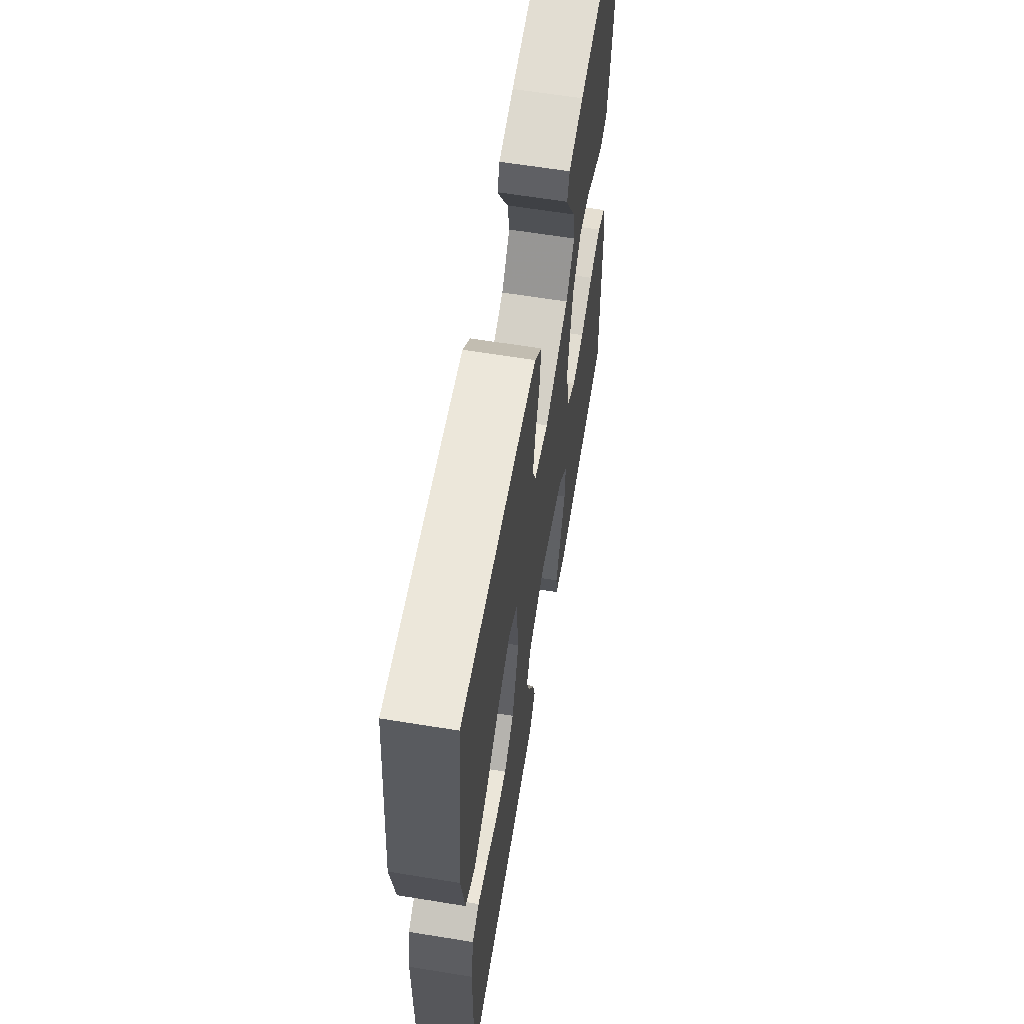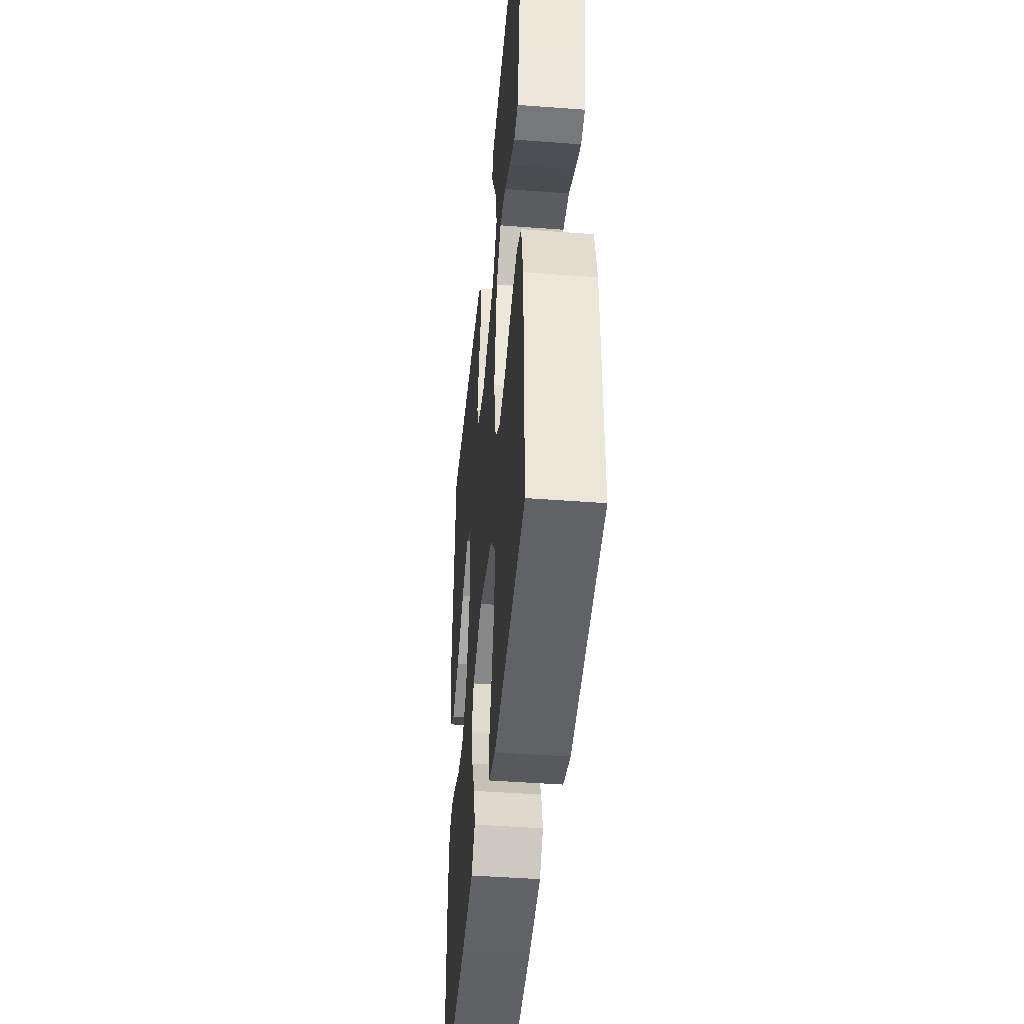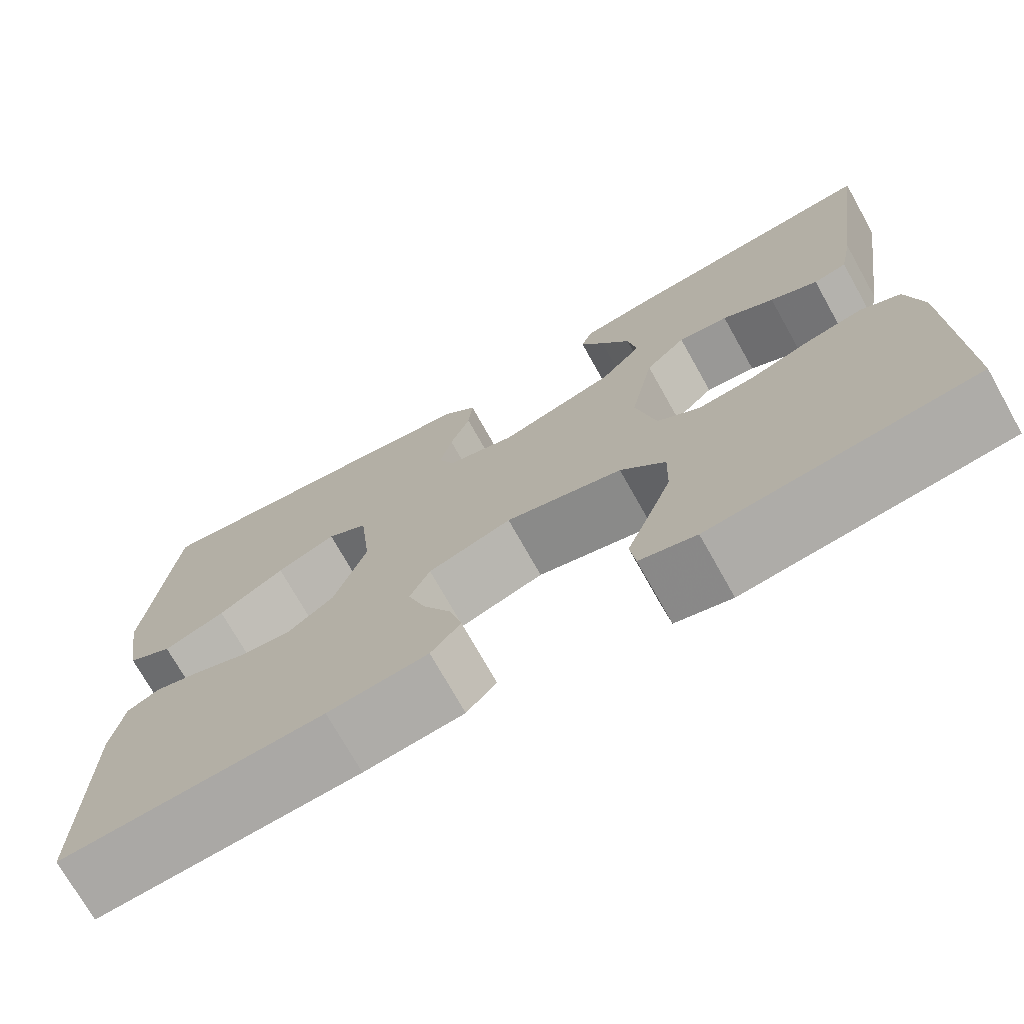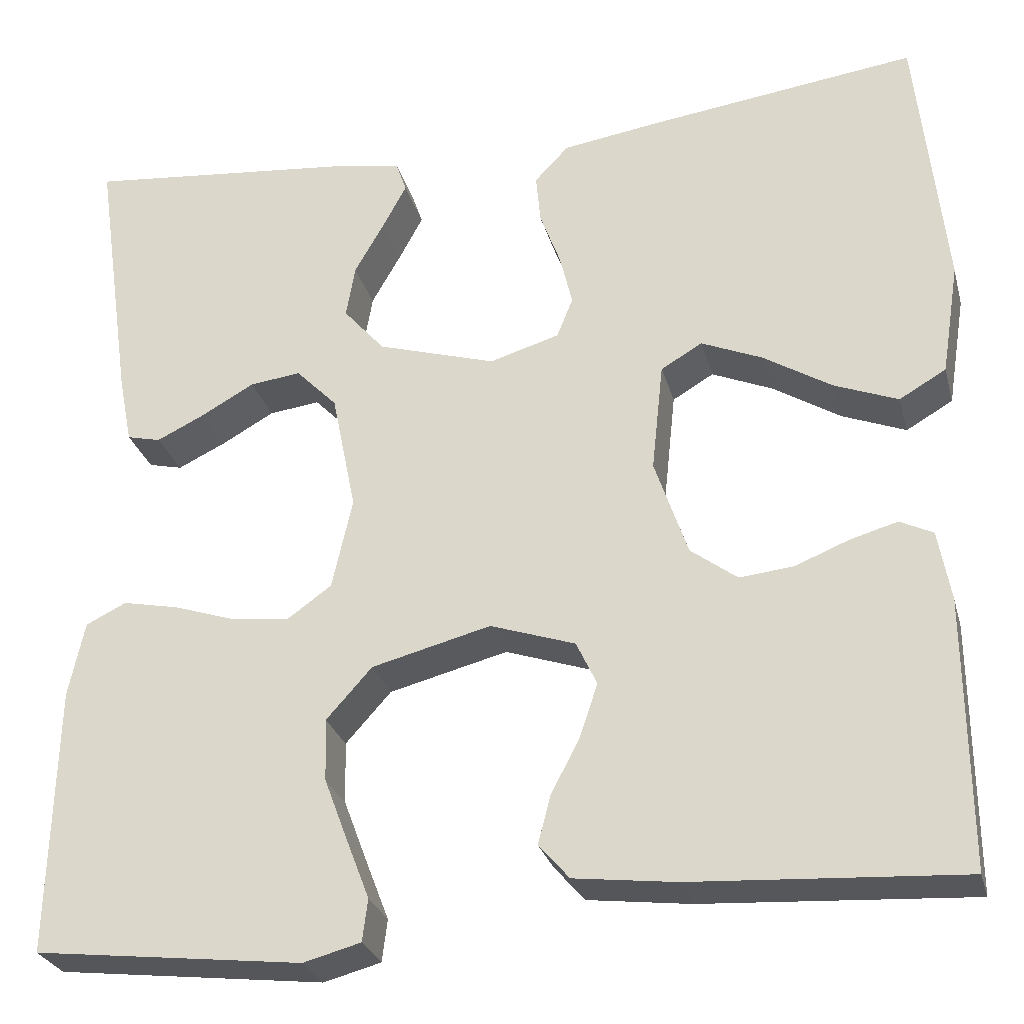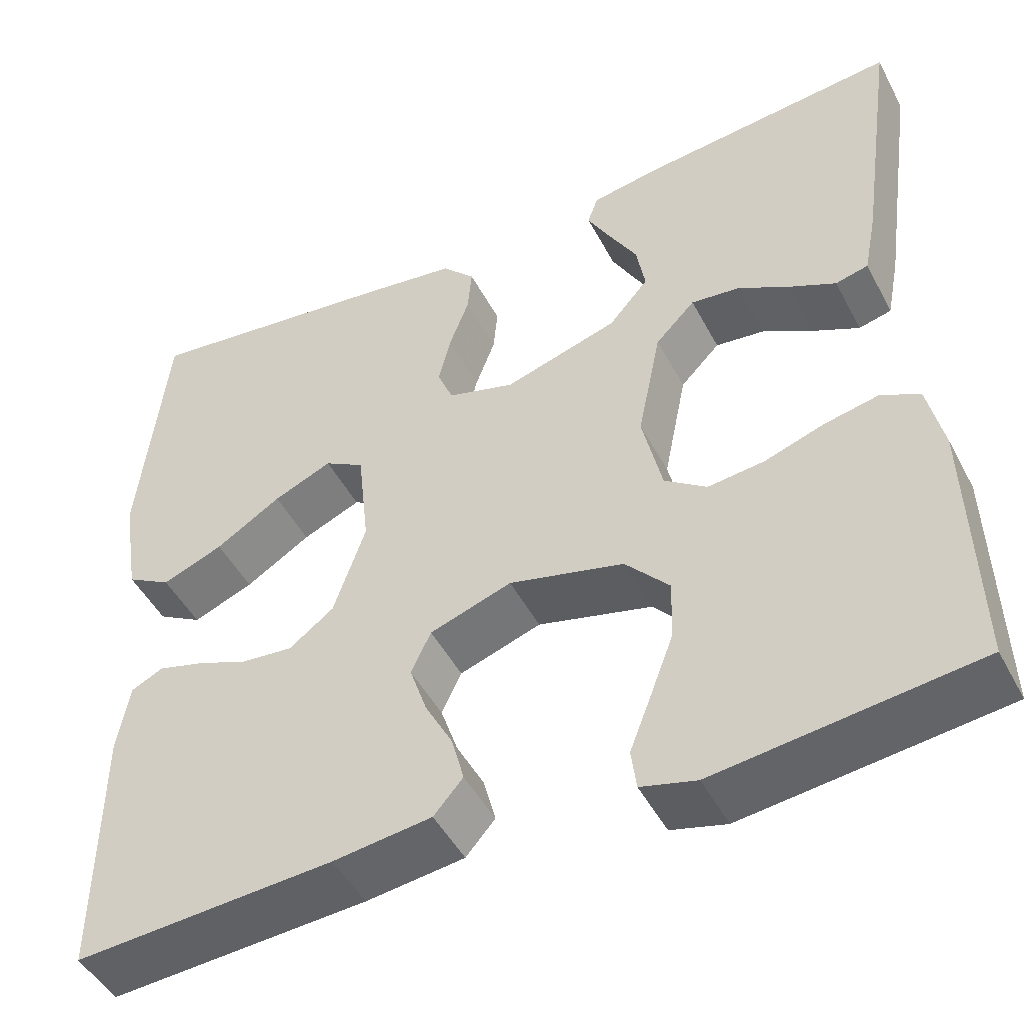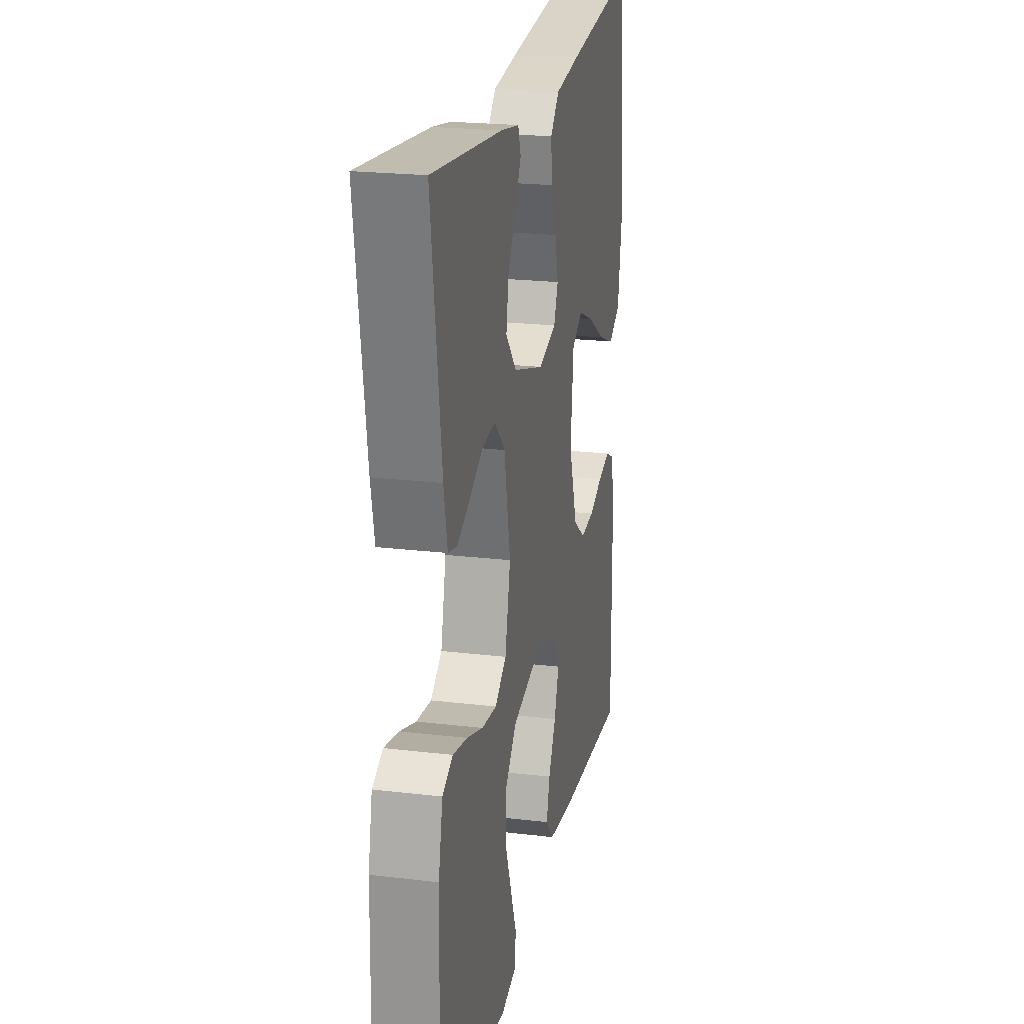
<metadata>
{"format":"obj","ext":"obj","renderer":"f3d","projection":"perspective","resolution":1024,"background":"white","views":[{"elev":62.2,"azim":-80.6,"up":"+Z"},{"elev":-44.0,"azim":84.9,"up":"+Z"},{"elev":-73.1,"azim":29.3,"up":"+Z"},{"elev":-27.7,"azim":-165.6,"up":"+Z"},{"elev":-47.9,"azim":26.9,"up":"+Z"},{"elev":21.9,"azim":101.9,"up":"+Z"}]}
</metadata>
<code>
v 0.5 0.07 0.5
v 0.457 0.07 0.2
v 0.442 0.07 0.124
v 0.404 0.07 0.115
v 0.35 0.07 0.141
v 0.291 0.07 0.174
v 0.234 0.07 0.181
v 0.188 0.07 0.134
v 0.161 0.07 0
v 0.184 0.07 -0.102
v 0.233 0.07 -0.137
v 0.298 0.07 -0.13
v 0.367 0.07 -0.107
v 0.43 0.07 -0.094
v 0.475 0.07 -0.116
v 0.493 0.07 -0.2
v 0.5 0.07 -0.5
v 0.2 0.07 -0.535
v 0.136 0.07 -0.518
v 0.13 0.07 -0.471
v 0.155 0.07 -0.406
v 0.182 0.07 -0.334
v 0.184 0.07 -0.264
v 0.133 0.07 -0.207
v 0 0.07 -0.173
v -0.095 0.07 -0.205
v -0.118 0.07 -0.254
v -0.098 0.07 -0.314
v -0.066 0.07 -0.375
v -0.052 0.07 -0.429
v -0.086 0.07 -0.468
v -0.2 0.07 -0.482
v -0.5 0.07 -0.5
v -0.498 0.07 -0.2
v -0.484 0.07 -0.121
v -0.447 0.07 -0.103
v -0.394 0.07 -0.118
v -0.334 0.07 -0.142
v -0.274 0.07 -0.148
v -0.222 0.07 -0.109
v -0.185 0.07 0
v -0.198 0.07 0.122
v -0.244 0.07 0.149
v -0.312 0.07 0.12
v -0.388 0.07 0.073
v -0.459 0.07 0.045
v -0.511 0.07 0.075
v -0.531 0.07 0.2
v -0.5 0.07 0.5
v -0.2 0.07 0.461
v -0.092 0.07 0.445
v -0.054 0.07 0.405
v -0.059 0.07 0.35
v -0.082 0.07 0.288
v -0.096 0.07 0.23
v -0.078 0.07 0.185
v 0 0.07 0.162
v 0.132 0.07 0.202
v 0.178 0.07 0.255
v 0.168 0.07 0.314
v 0.135 0.07 0.372
v 0.108 0.07 0.422
v 0.12 0.07 0.457
v 0.2 0.07 0.47
v 0.5 0 0.5
v 0.457 0 0.2
v 0.442 0 0.124
v 0.404 0 0.115
v 0.35 0 0.141
v 0.291 0 0.174
v 0.234 0 0.181
v 0.188 0 0.134
v 0.161 0 0
v 0.184 0 -0.102
v 0.233 0 -0.137
v 0.298 0 -0.13
v 0.367 0 -0.107
v 0.43 0 -0.094
v 0.475 0 -0.116
v 0.493 0 -0.2
v 0.5 0 -0.5
v 0.2 0 -0.535
v 0.136 0 -0.518
v 0.13 0 -0.471
v 0.155 0 -0.406
v 0.182 0 -0.334
v 0.184 0 -0.264
v 0.133 0 -0.207
v 0 0 -0.173
v -0.095 0 -0.205
v -0.118 0 -0.254
v -0.098 0 -0.314
v -0.066 0 -0.375
v -0.052 0 -0.429
v -0.086 0 -0.468
v -0.2 0 -0.482
v -0.5 0 -0.5
v -0.498 0 -0.2
v -0.484 0 -0.121
v -0.447 0 -0.103
v -0.394 0 -0.118
v -0.334 0 -0.142
v -0.274 0 -0.148
v -0.222 0 -0.109
v -0.185 0 0
v -0.198 0 0.122
v -0.244 0 0.149
v -0.312 0 0.12
v -0.388 0 0.073
v -0.459 0 0.045
v -0.511 0 0.075
v -0.531 0 0.2
v -0.5 0 0.5
v -0.2 0 0.461
v -0.092 0 0.445
v -0.054 0 0.405
v -0.059 0 0.35
v -0.082 0 0.288
v -0.096 0 0.23
v -0.078 0 0.185
v 0 0 0.162
v 0.132 0 0.202
v 0.178 0 0.255
v 0.168 0 0.314
v 0.135 0 0.372
v 0.108 0 0.422
v 0.12 0 0.457
v 0.2 0 0.47
f 4 5 6
f 3 4 6
f 2 3 6
f 1 2 6
f 64 1 6
f 63 64 6
f 62 63 6
f 61 62 6
f 60 61 6
f 59 60 6 7
f 58 59 7 8
f 57 58 8 9
f 56 57 9 10
f 52 53 54
f 51 52 54
f 50 51 54
f 49 50 54
f 48 49 54
f 47 48 54
f 46 47 54
f 45 46 54
f 44 45 54
f 43 44 54 55
f 42 43 55 56
f 36 37 38
f 35 36 38
f 34 35 38
f 33 34 38
f 32 33 38
f 31 32 38
f 30 31 38
f 29 30 38
f 28 29 38
f 27 28 38 39
f 26 27 39 40
f 19 20 21
f 18 19 21
f 17 18 21
f 16 17 21
f 15 16 21
f 14 15 21
f 13 14 21
f 12 13 21
f 12 21 22
f 11 12 22 23
f 41 42 56 10
f 40 41 10
f 26 40 10
f 25 26 10
f 10 11 23 24
f 10 24 25
f 70 69 68
f 70 68 67
f 70 67 66
f 70 66 65
f 70 65 128
f 70 128 127
f 70 127 126
f 70 126 125
f 70 125 124
f 71 70 124 123
f 72 71 123 122
f 73 72 122 121
f 74 73 121 120
f 118 117 116
f 118 116 115
f 118 115 114
f 118 114 113
f 118 113 112
f 118 112 111
f 118 111 110
f 118 110 109
f 118 109 108
f 119 118 108 107
f 120 119 107 106
f 102 101 100
f 102 100 99
f 102 99 98
f 102 98 97
f 102 97 96
f 102 96 95
f 102 95 94
f 102 94 93
f 102 93 92
f 103 102 92 91
f 104 103 91 90
f 85 84 83
f 85 83 82
f 85 82 81
f 85 81 80
f 85 80 79
f 85 79 78
f 85 78 77
f 85 77 76
f 86 85 76
f 87 86 76 75
f 74 120 106 105
f 74 105 104
f 74 104 90
f 74 90 89
f 88 87 75 74
f 89 88 74
f 1 65 66 2
f 2 66 67 3
f 3 67 68 4
f 4 68 69 5
f 5 69 70 6
f 6 70 71 7
f 7 71 72 8
f 8 72 73 9
f 9 73 74 10
f 10 74 75 11
f 11 75 76 12
f 12 76 77 13
f 13 77 78 14
f 14 78 79 15
f 15 79 80 16
f 16 80 81 17
f 17 81 82 18
f 18 82 83 19
f 19 83 84 20
f 20 84 85 21
f 21 85 86 22
f 22 86 87 23
f 23 87 88 24
f 24 88 89 25
f 25 89 90 26
f 26 90 91 27
f 27 91 92 28
f 28 92 93 29
f 29 93 94 30
f 30 94 95 31
f 31 95 96 32
f 32 96 97 33
f 33 97 98 34
f 34 98 99 35
f 35 99 100 36
f 36 100 101 37
f 37 101 102 38
f 38 102 103 39
f 39 103 104 40
f 40 104 105 41
f 41 105 106 42
f 42 106 107 43
f 43 107 108 44
f 44 108 109 45
f 45 109 110 46
f 46 110 111 47
f 47 111 112 48
f 48 112 113 49
f 49 113 114 50
f 50 114 115 51
f 51 115 116 52
f 52 116 117 53
f 53 117 118 54
f 54 118 119 55
f 55 119 120 56
f 56 120 121 57
f 57 121 122 58
f 58 122 123 59
f 59 123 124 60
f 60 124 125 61
f 61 125 126 62
f 62 126 127 63
f 63 127 128 64
f 64 128 65 1

</code>
